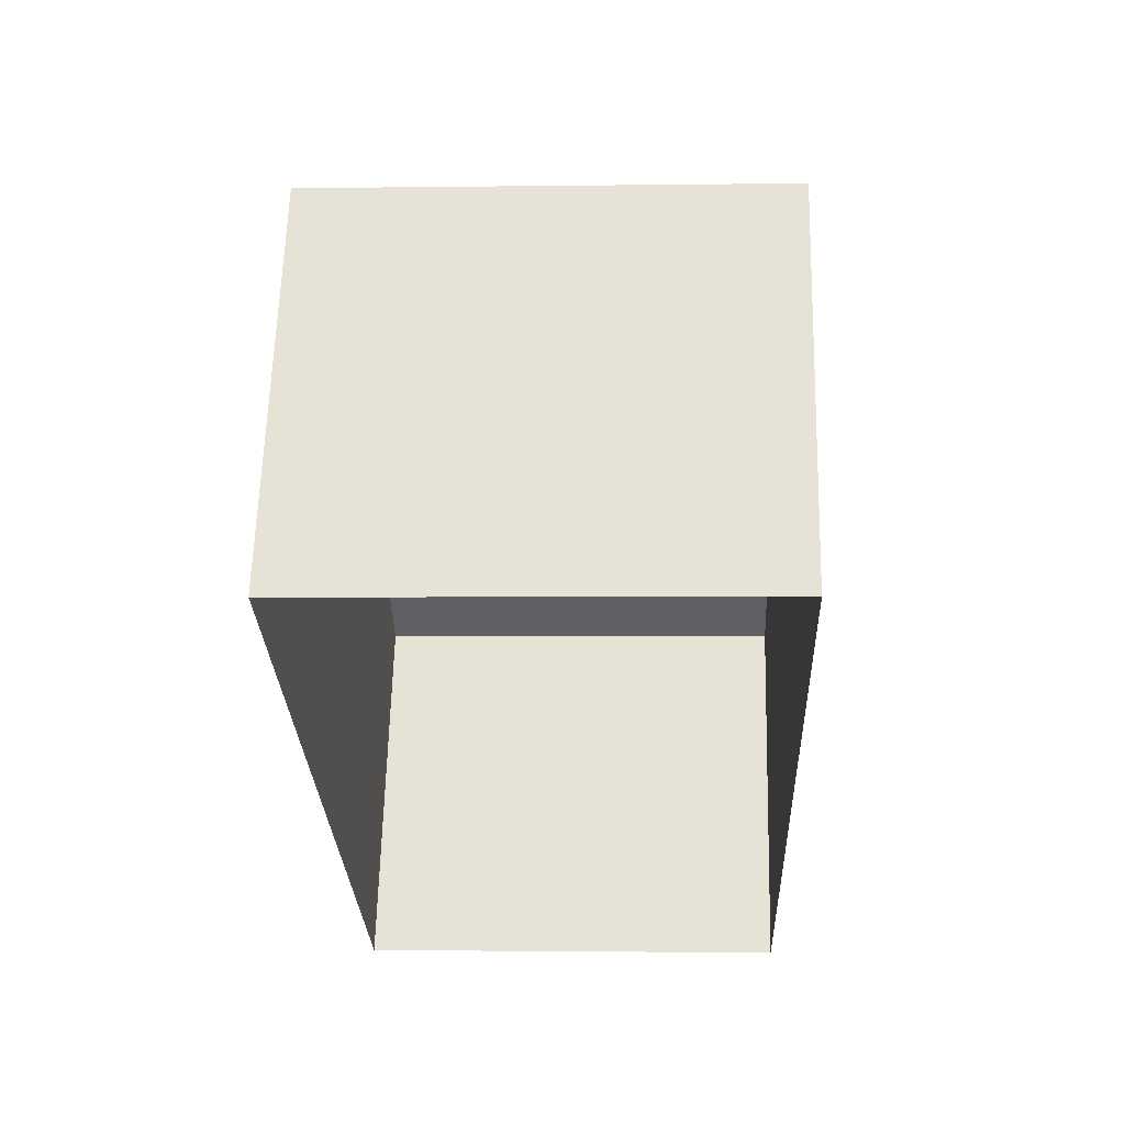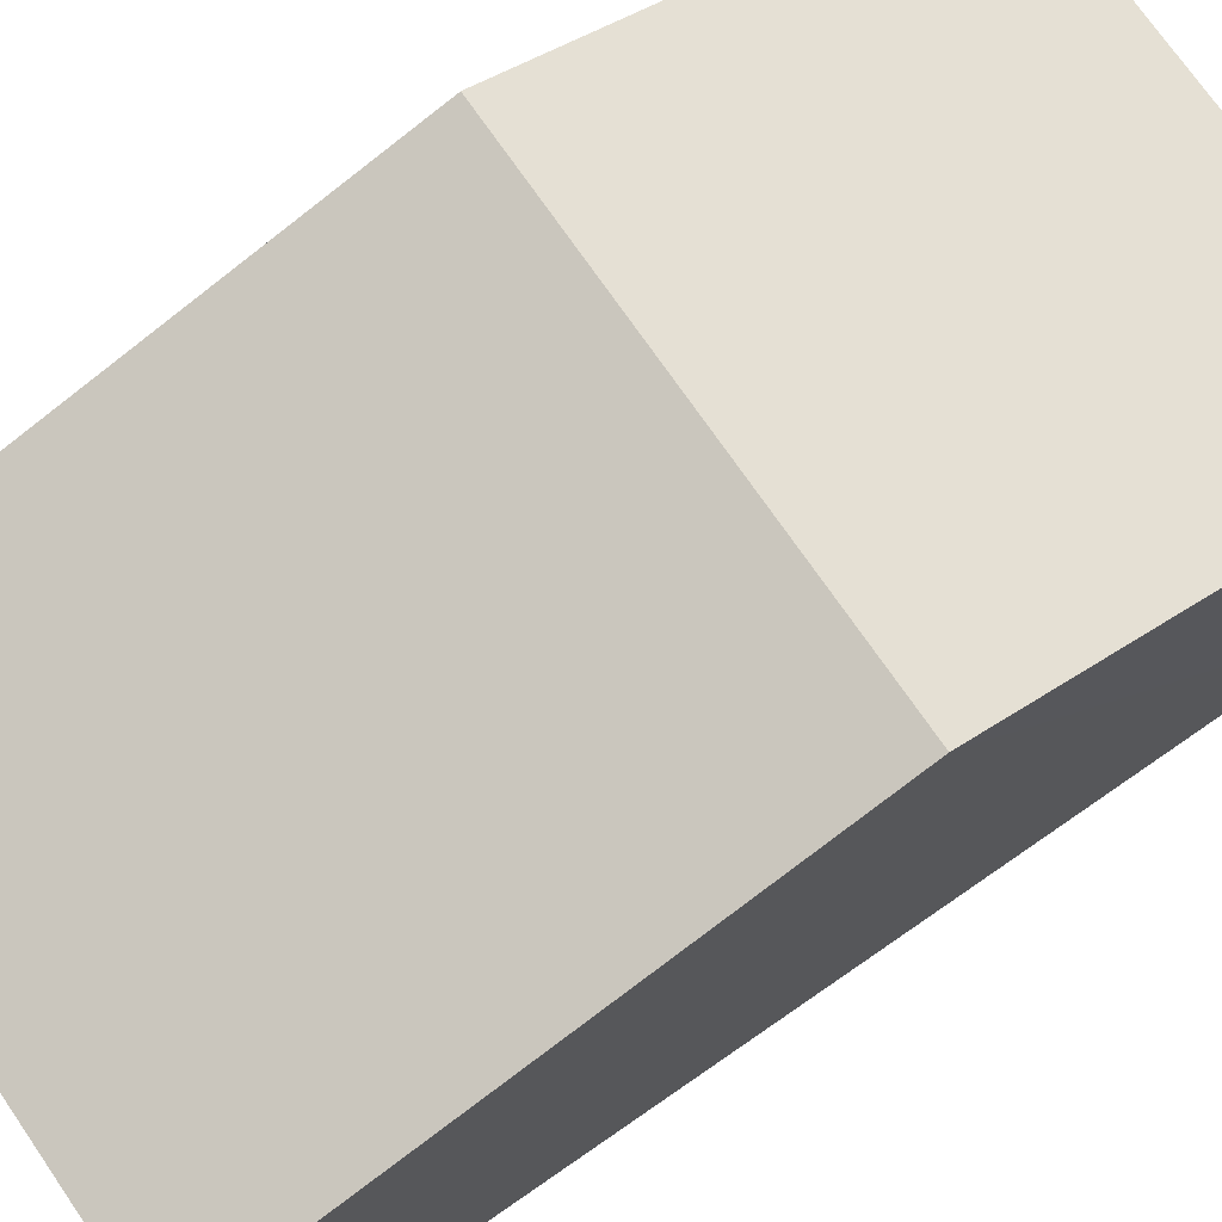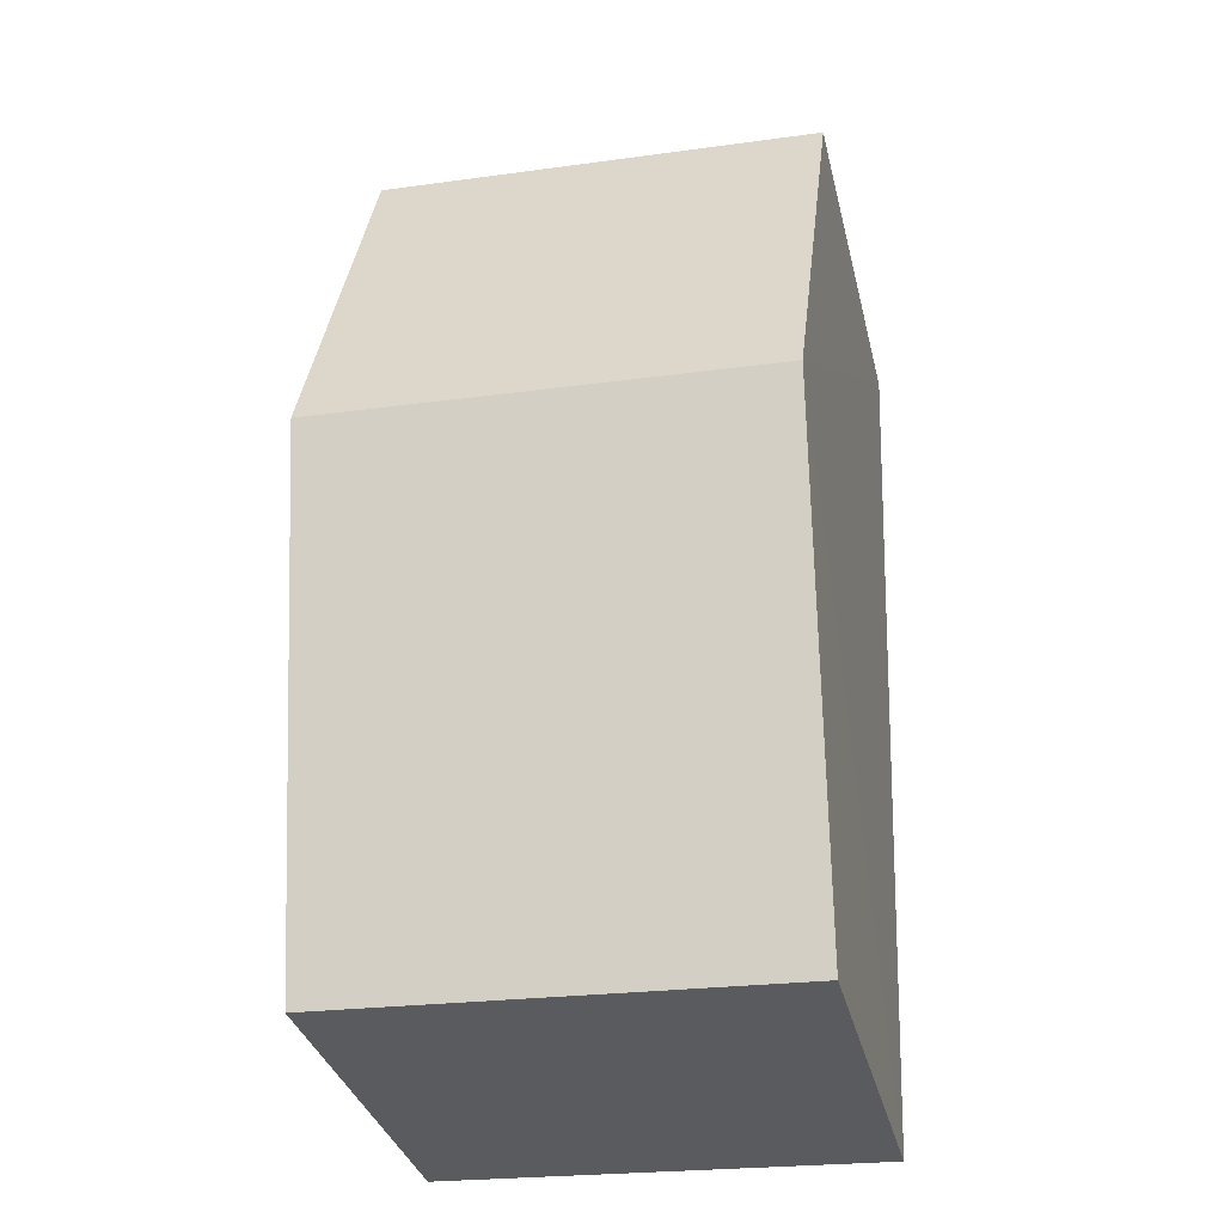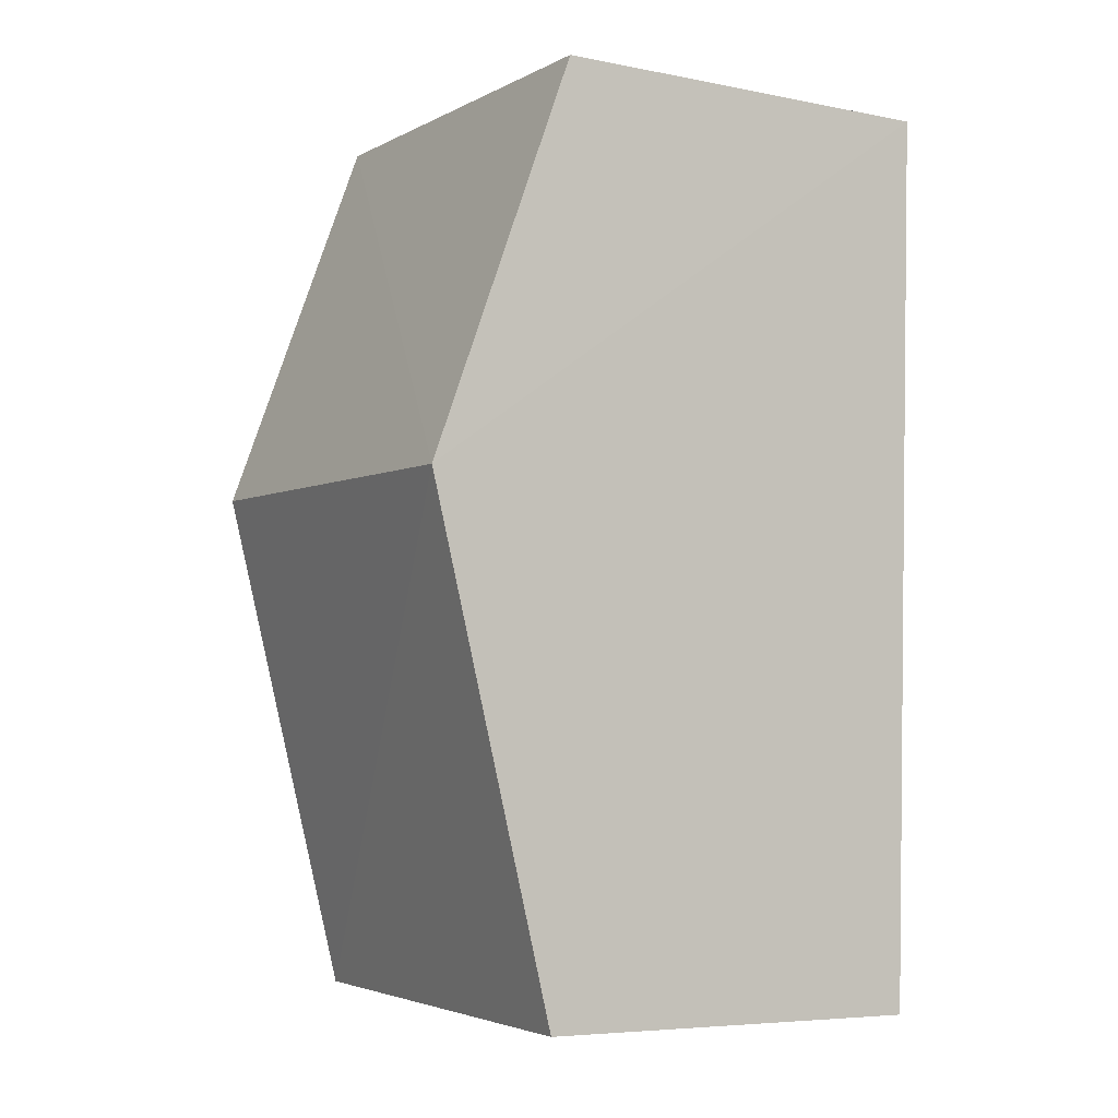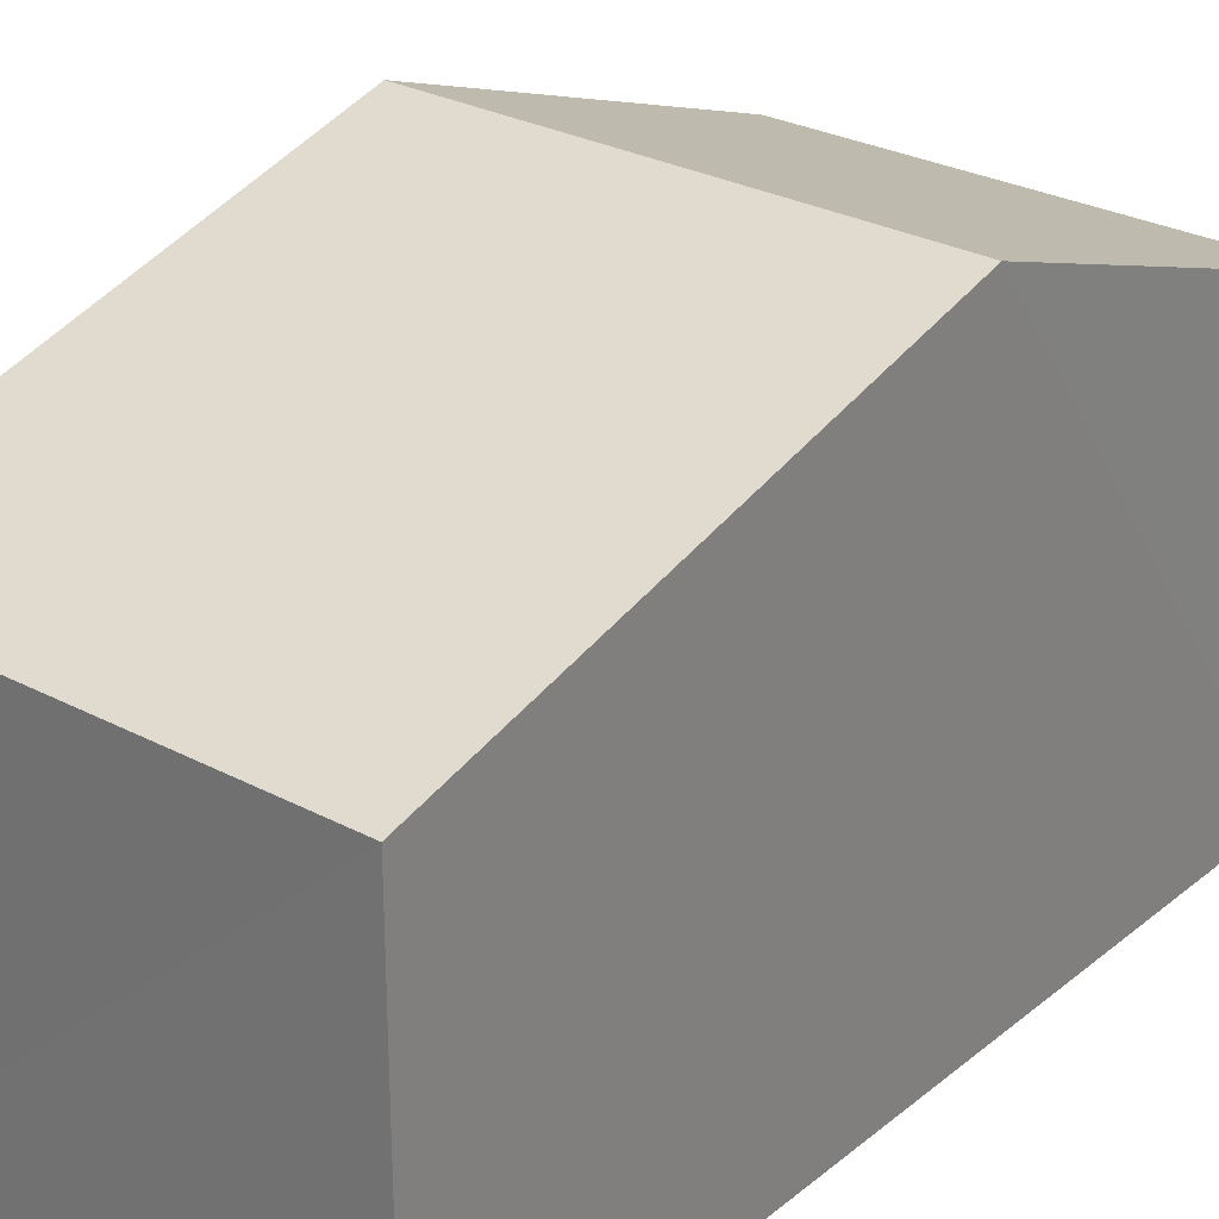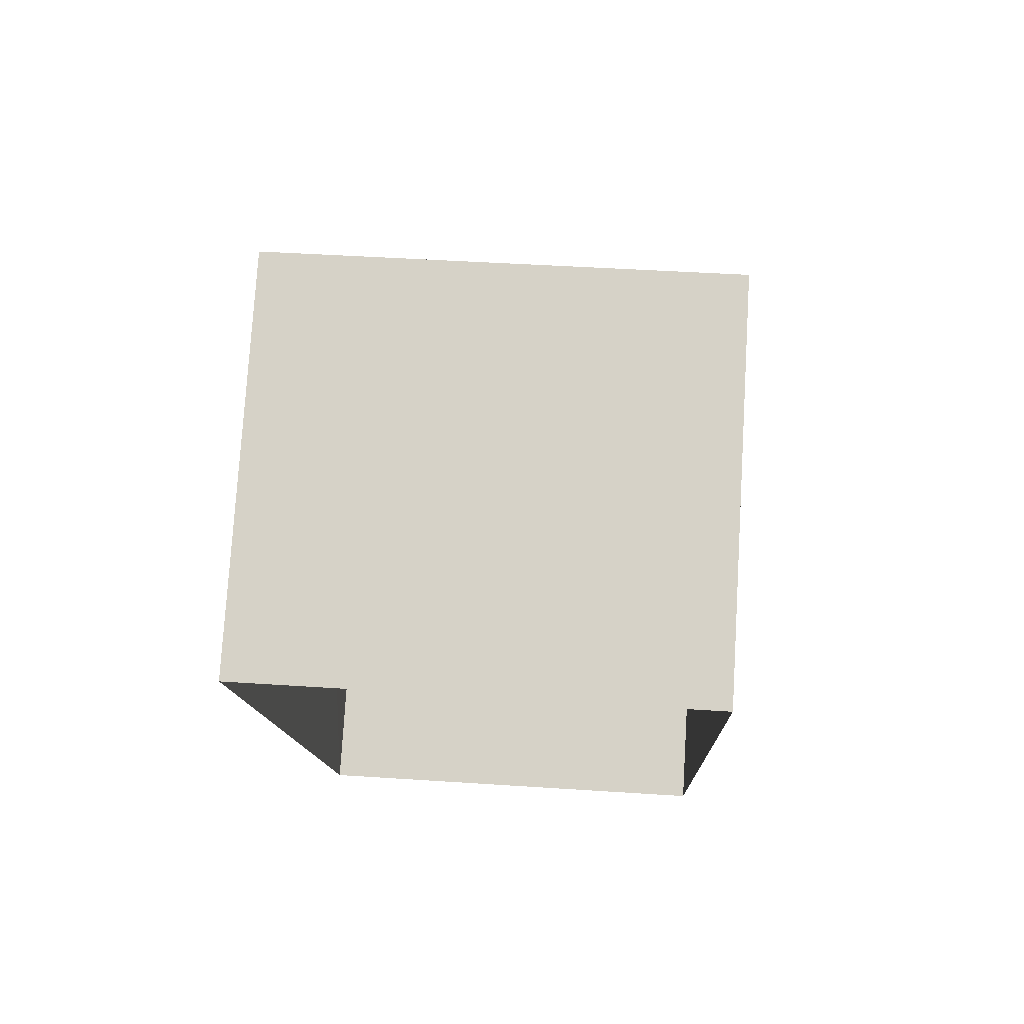
<metadata>
{"format":"obj","ext":"obj","renderer":"f3d","projection":"perspective","resolution":1024,"background":"white","views":[{"elev":62.2,"azim":-178.9,"up":"+Y"},{"elev":73.5,"azim":53.1,"up":"+Z"},{"elev":-33.3,"azim":12.9,"up":"+Y"},{"elev":-6.0,"azim":59.1,"up":"+Y"},{"elev":27.8,"azim":37.0,"up":"+Z"},{"elev":77.4,"azim":-176.3,"up":"+Y"}]}
</metadata>
<code>
v -3.728e+05 -1.054e+05 24.07
v -3.728e+05 -1.054e+05 24.07
v -3.728e+05 -1.054e+05 24.07
v -3.728e+05 -1.054e+05 24.07
v -3.728e+05 -1.054e+05 27.73
v -3.728e+05 -1.054e+05 27.73
v -3.728e+05 -1.054e+05 28.95
v -3.728e+05 -1.054e+05 28.95
v -3.728e+05 -1.054e+05 27.73
v -3.728e+05 -1.054e+05 27.73
f 1 2 3
f 4 1 3
f 5 6 7
f 8 5 7
f 7 9 8
f 7 10 9
f 6 4 3
f 6 5 4
f 9 1 8
f 1 4 8
f 4 5 8
f 6 3 7
f 3 2 7
f 2 10 7
f 10 2 1
f 9 10 1

</code>
